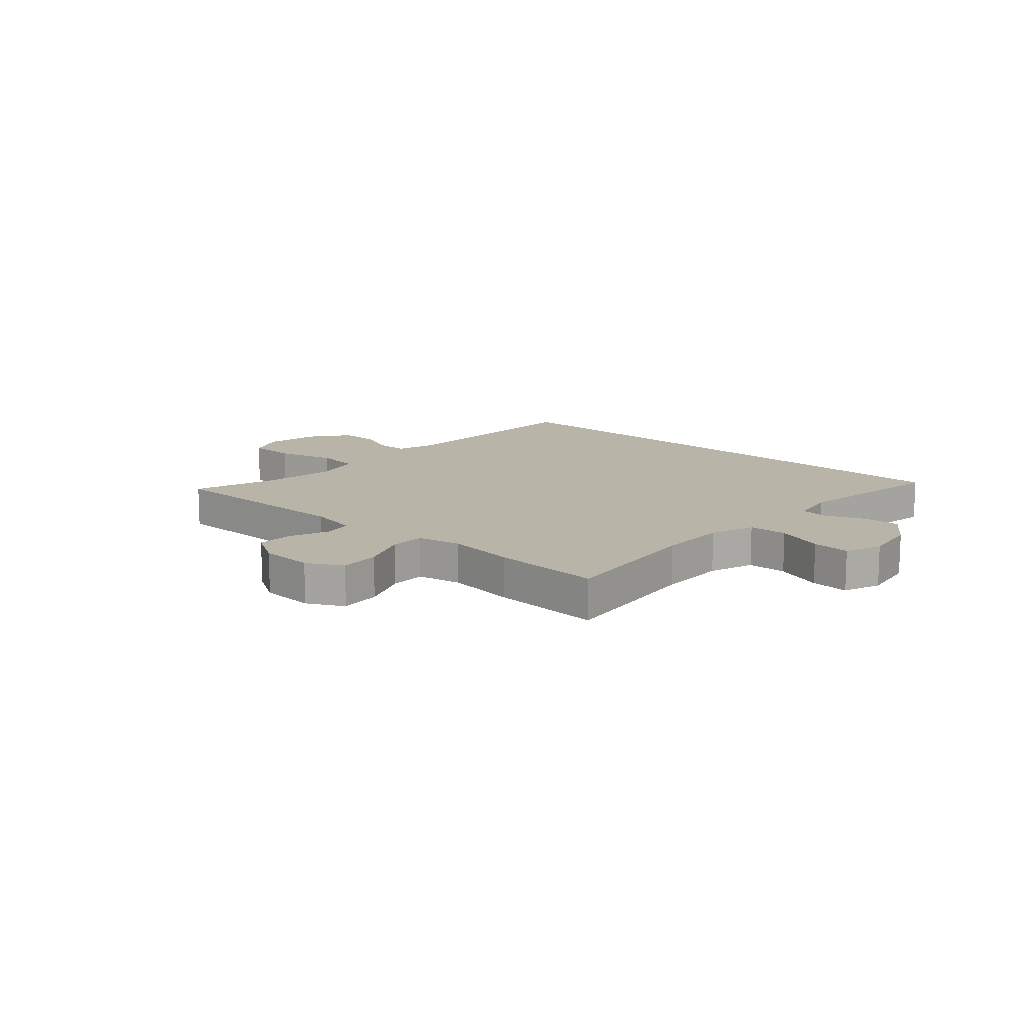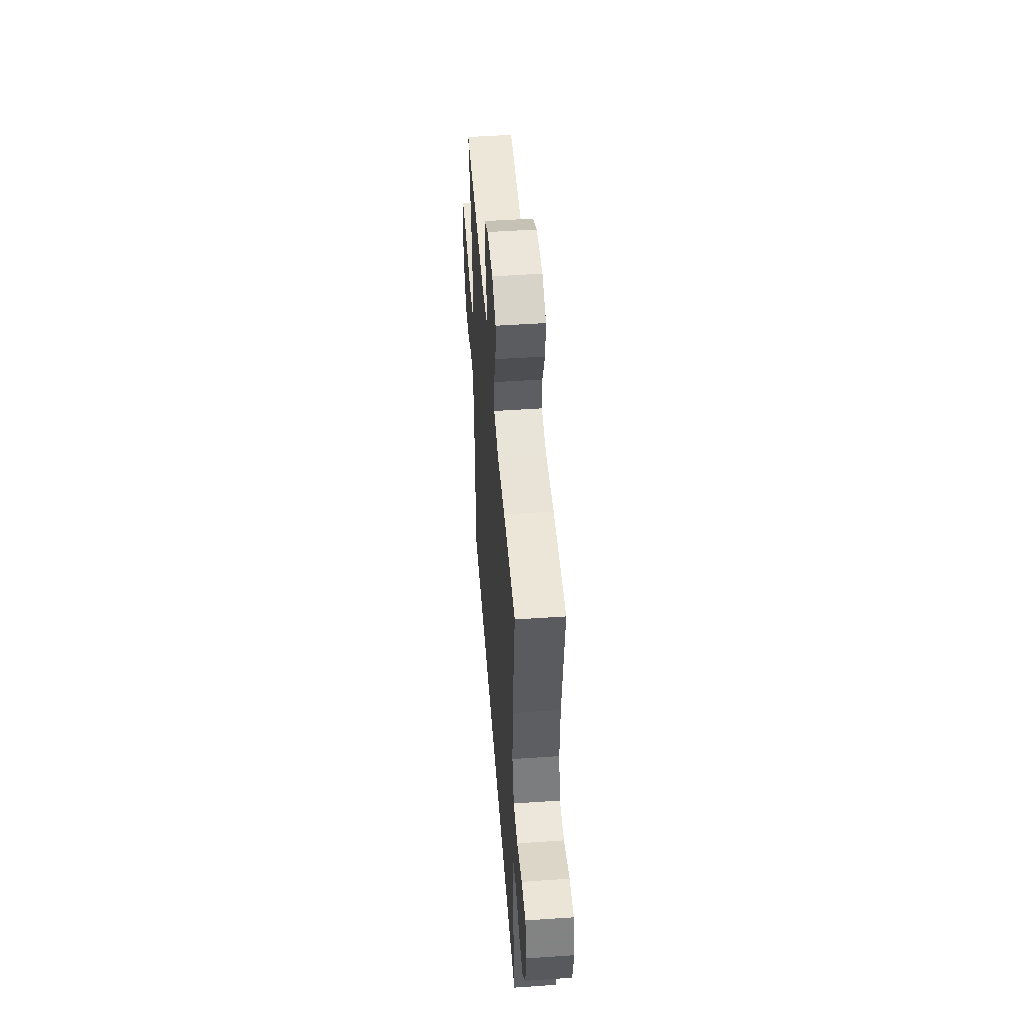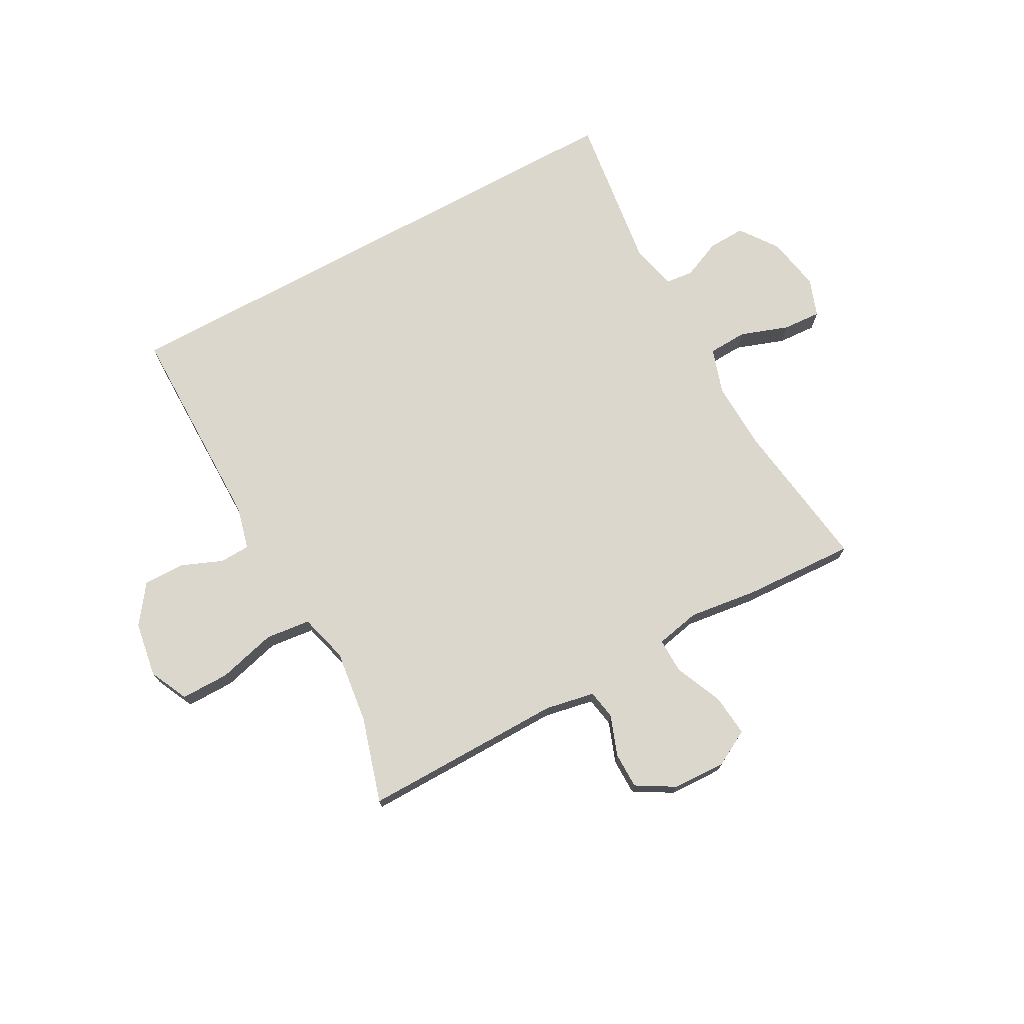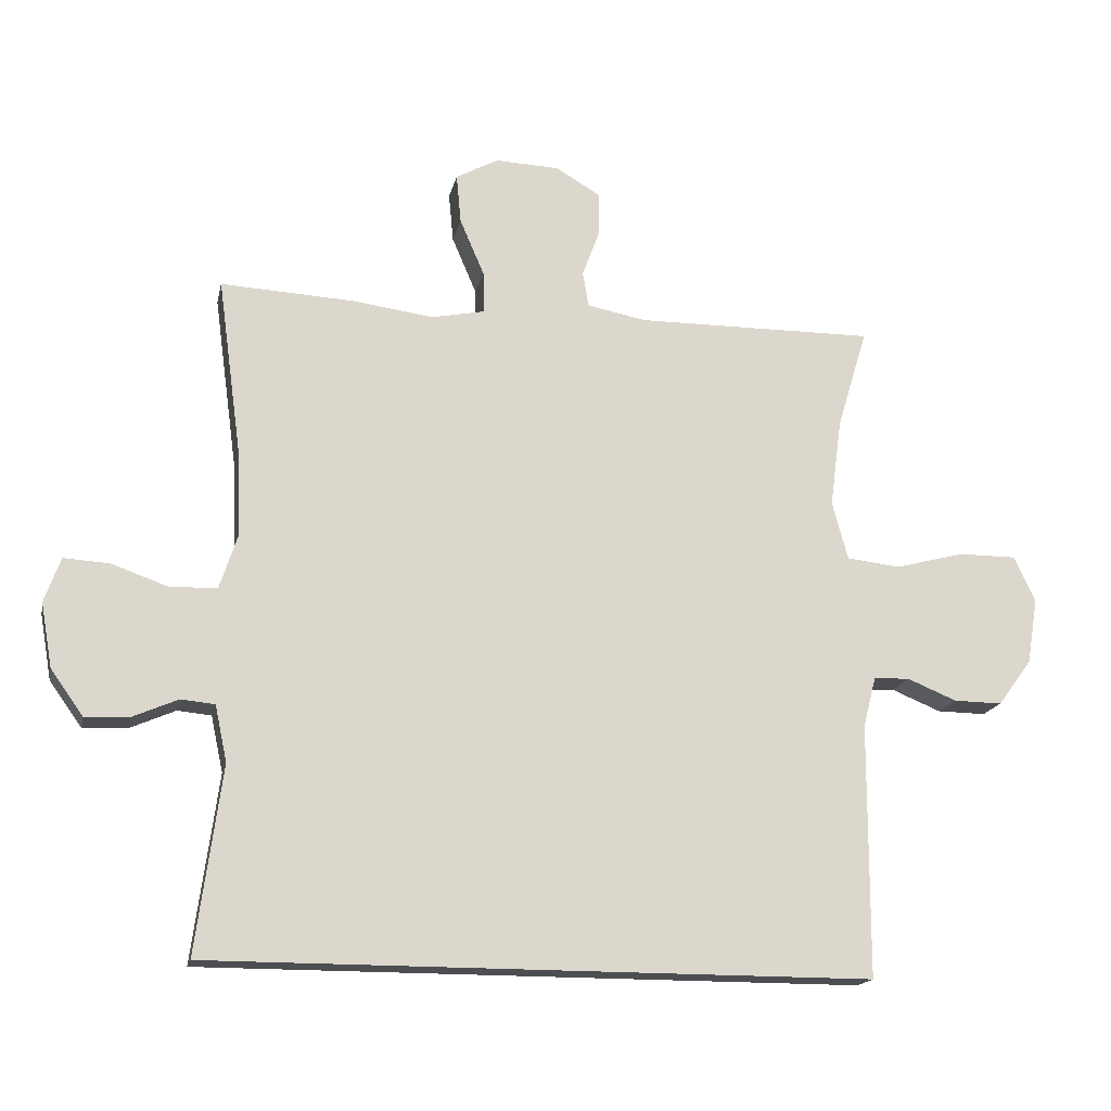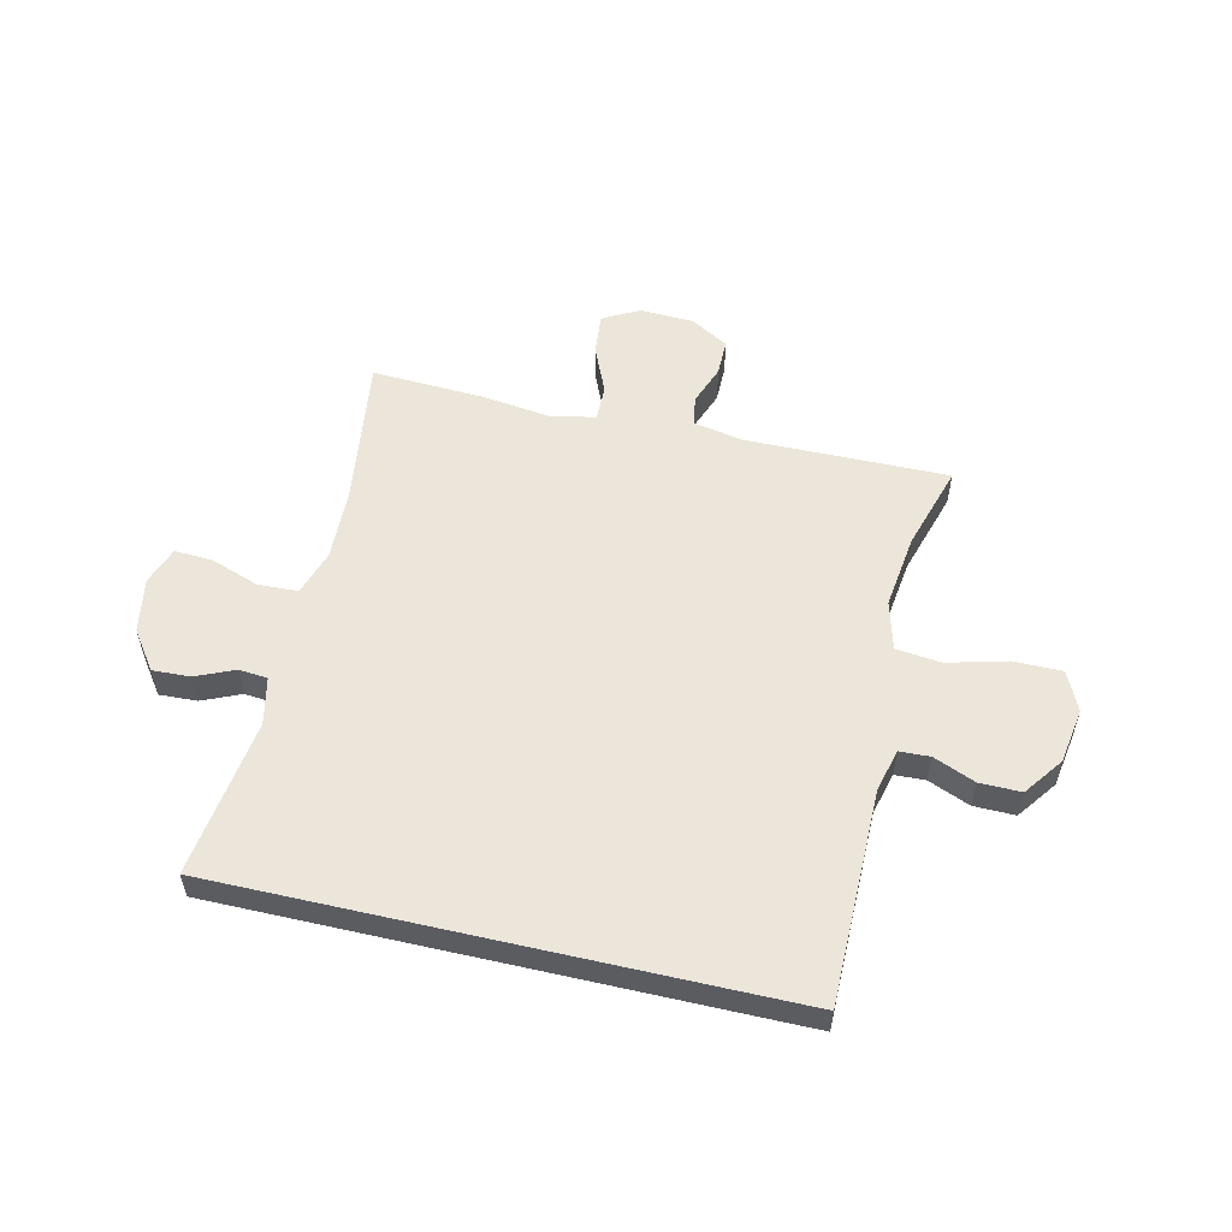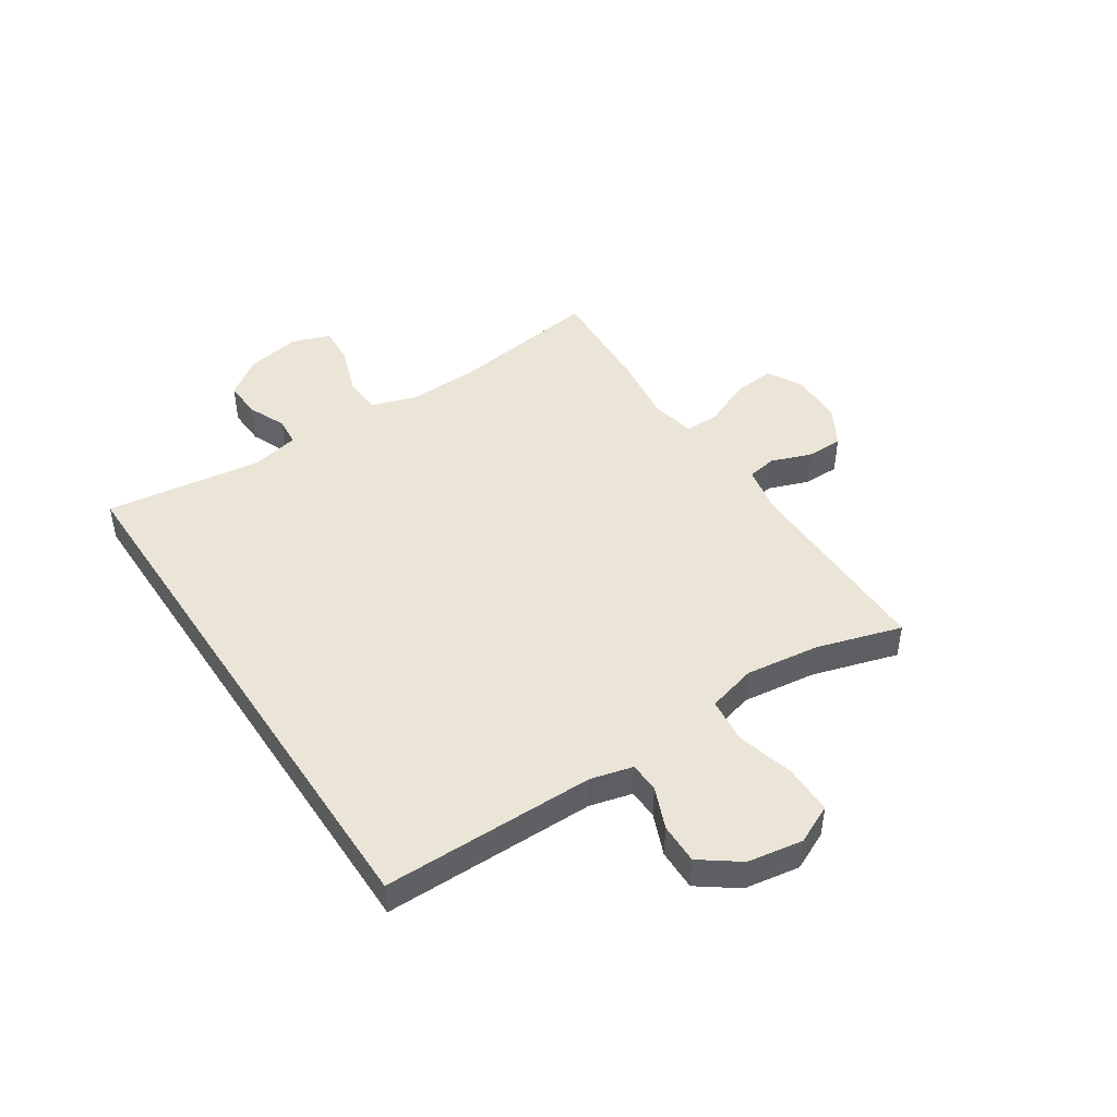
<metadata>
{"format":"obj","ext":"obj","renderer":"f3d","projection":"perspective","resolution":1024,"background":"white","views":[{"elev":13.1,"azim":42.5,"up":"+Y"},{"elev":49.4,"azim":85.7,"up":"+Z"},{"elev":72.8,"azim":-28.8,"up":"+Y"},{"elev":-17.0,"azim":168.1,"up":"+Z"},{"elev":55.1,"azim":-167.0,"up":"+Y"},{"elev":46.0,"azim":-123.4,"up":"+Y"}]}
</metadata>
<code>
v -0.5 0.07 0.5
v -0.146 0.07 0.497
v -0.059 0.07 0.514
v -0.05 0.07 0.566
v -0.076 0.07 0.636
v -0.076 0.07 0.7
v -0.01 0.07 0.739
v 0.085 0.07 0.743
v 0.148 0.07 0.709
v 0.141 0.07 0.636
v 0.105 0.07 0.552
v 0.104 0.07 0.49
v 0.182 0.07 0.474
v 0.304 0.07 0.49
v 0.5 0.07 0.5
v 0.464 0.07 0.234
v 0.46 0.07 0.111
v 0.486 0.07 0.031
v 0.555 0.07 0.028
v 0.64 0.07 0.058
v 0.707 0.07 0.062
v 0.731 0.07 -0.004
v 0.714 0.07 -0.1
v 0.666 0.07 -0.167
v 0.6 0.07 -0.164
v 0.533 0.07 -0.135
v 0.483 0.07 -0.14
v 0.465 0.07 -0.223
v 0.503 0.07 -0.5
v -0.476 0.07 -0.5
v -0.477 0.07 -0.125
v -0.496 0.07 -0.051
v -0.549 0.07 -0.049
v -0.622 0.07 -0.079
v -0.694 0.07 -0.08
v -0.744 0.07 -0.012
v -0.76 0.07 0.085
v -0.728 0.07 0.153
v -0.643 0.07 0.153
v -0.54 0.07 0.126
v -0.461 0.07 0.135
v -0.438 0.07 0.221
v -0.455 0.07 0.351
v -0.5 0 0.5
v -0.146 0 0.497
v -0.059 0 0.514
v -0.05 0 0.566
v -0.076 0 0.636
v -0.076 0 0.7
v -0.01 0 0.739
v 0.085 0 0.743
v 0.148 0 0.709
v 0.141 0 0.636
v 0.105 0 0.552
v 0.104 0 0.49
v 0.182 0 0.474
v 0.304 0 0.49
v 0.5 0 0.5
v 0.464 0 0.234
v 0.46 0 0.111
v 0.486 0 0.031
v 0.555 0 0.028
v 0.64 0 0.058
v 0.707 0 0.062
v 0.731 0 -0.004
v 0.714 0 -0.1
v 0.666 0 -0.167
v 0.6 0 -0.164
v 0.533 0 -0.135
v 0.483 0 -0.14
v 0.465 0 -0.223
v 0.503 0 -0.5
v -0.476 0 -0.5
v -0.477 0 -0.125
v -0.496 0 -0.051
v -0.549 0 -0.049
v -0.622 0 -0.079
v -0.694 0 -0.08
v -0.744 0 -0.012
v -0.76 0 0.085
v -0.728 0 0.153
v -0.643 0 0.153
v -0.54 0 0.126
v -0.461 0 0.135
v -0.438 0 0.221
v -0.455 0 0.351
f 37 38 39 40
f 37 40 41
f 36 37 41
f 33 34 35 36
f 32 33 36 41
f 31 32 41 42
f 28 29 30 31
f 27 28 31 42
f 23 24 25 26
f 19 20 21 22
f 18 19 22 23
f 13 14 15 16
f 12 13 16 17
f 8 9 10 11
f 8 11 12
f 7 8 12
f 4 5 6 7
f 3 4 7 12
f 2 3 12 17
f 43 1 2 17
f 18 23 26 27
f 27 42 43
f 17 18 27 43
f 83 82 81 80
f 84 83 80
f 84 80 79
f 79 78 77 76
f 84 79 76 75
f 85 84 75 74
f 74 73 72 71
f 85 74 71 70
f 69 68 67 66
f 65 64 63 62
f 66 65 62 61
f 59 58 57 56
f 60 59 56 55
f 54 53 52 51
f 55 54 51
f 55 51 50
f 50 49 48 47
f 55 50 47 46
f 60 55 46 45
f 60 45 44 86
f 70 69 66 61
f 86 85 70
f 86 70 61 60
f 1 44 45 2
f 2 45 46 3
f 3 46 47 4
f 4 47 48 5
f 5 48 49 6
f 6 49 50 7
f 7 50 51 8
f 8 51 52 9
f 9 52 53 10
f 10 53 54 11
f 11 54 55 12
f 12 55 56 13
f 13 56 57 14
f 14 57 58 15
f 15 58 59 16
f 16 59 60 17
f 17 60 61 18
f 18 61 62 19
f 19 62 63 20
f 20 63 64 21
f 21 64 65 22
f 22 65 66 23
f 23 66 67 24
f 24 67 68 25
f 25 68 69 26
f 26 69 70 27
f 27 70 71 28
f 28 71 72 29
f 29 72 73 30
f 30 73 74 31
f 31 74 75 32
f 32 75 76 33
f 33 76 77 34
f 34 77 78 35
f 35 78 79 36
f 36 79 80 37
f 37 80 81 38
f 38 81 82 39
f 39 82 83 40
f 40 83 84 41
f 41 84 85 42
f 42 85 86 43
f 43 86 44 1

</code>
